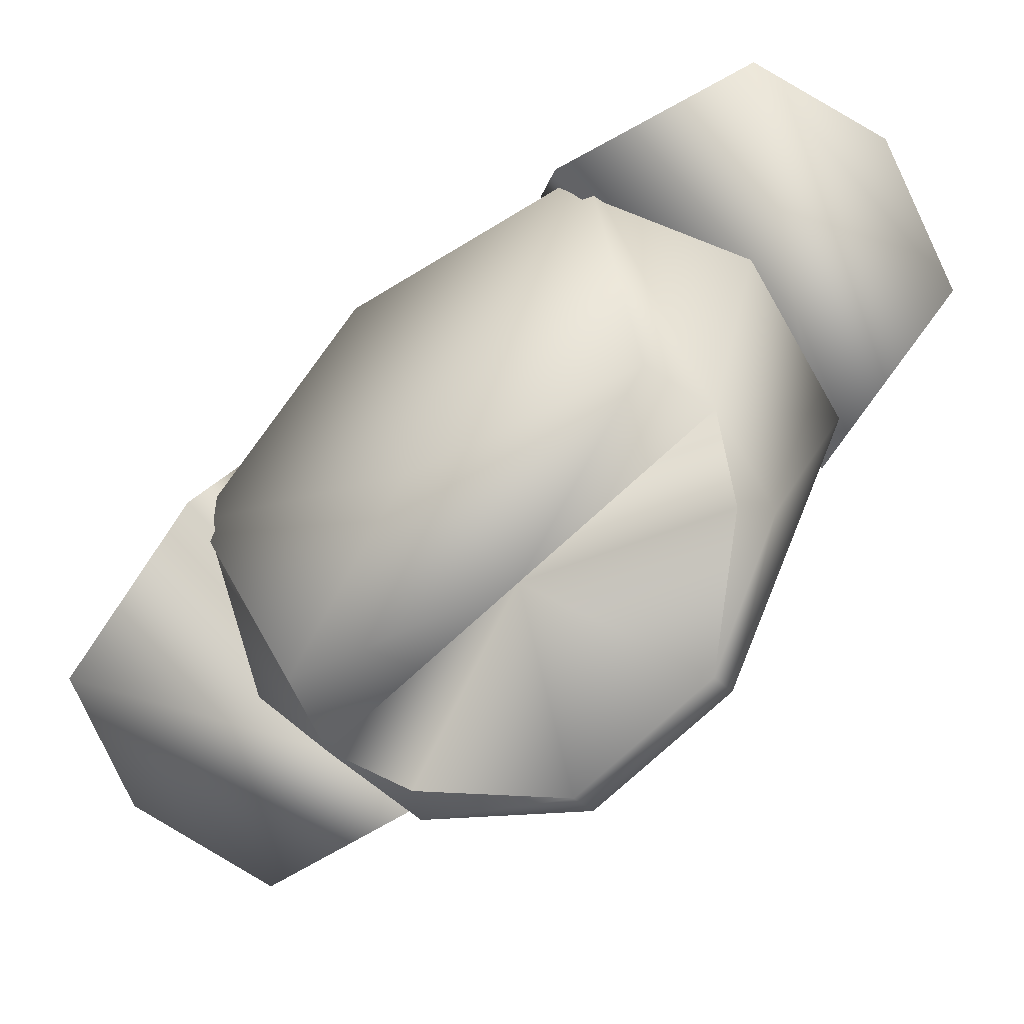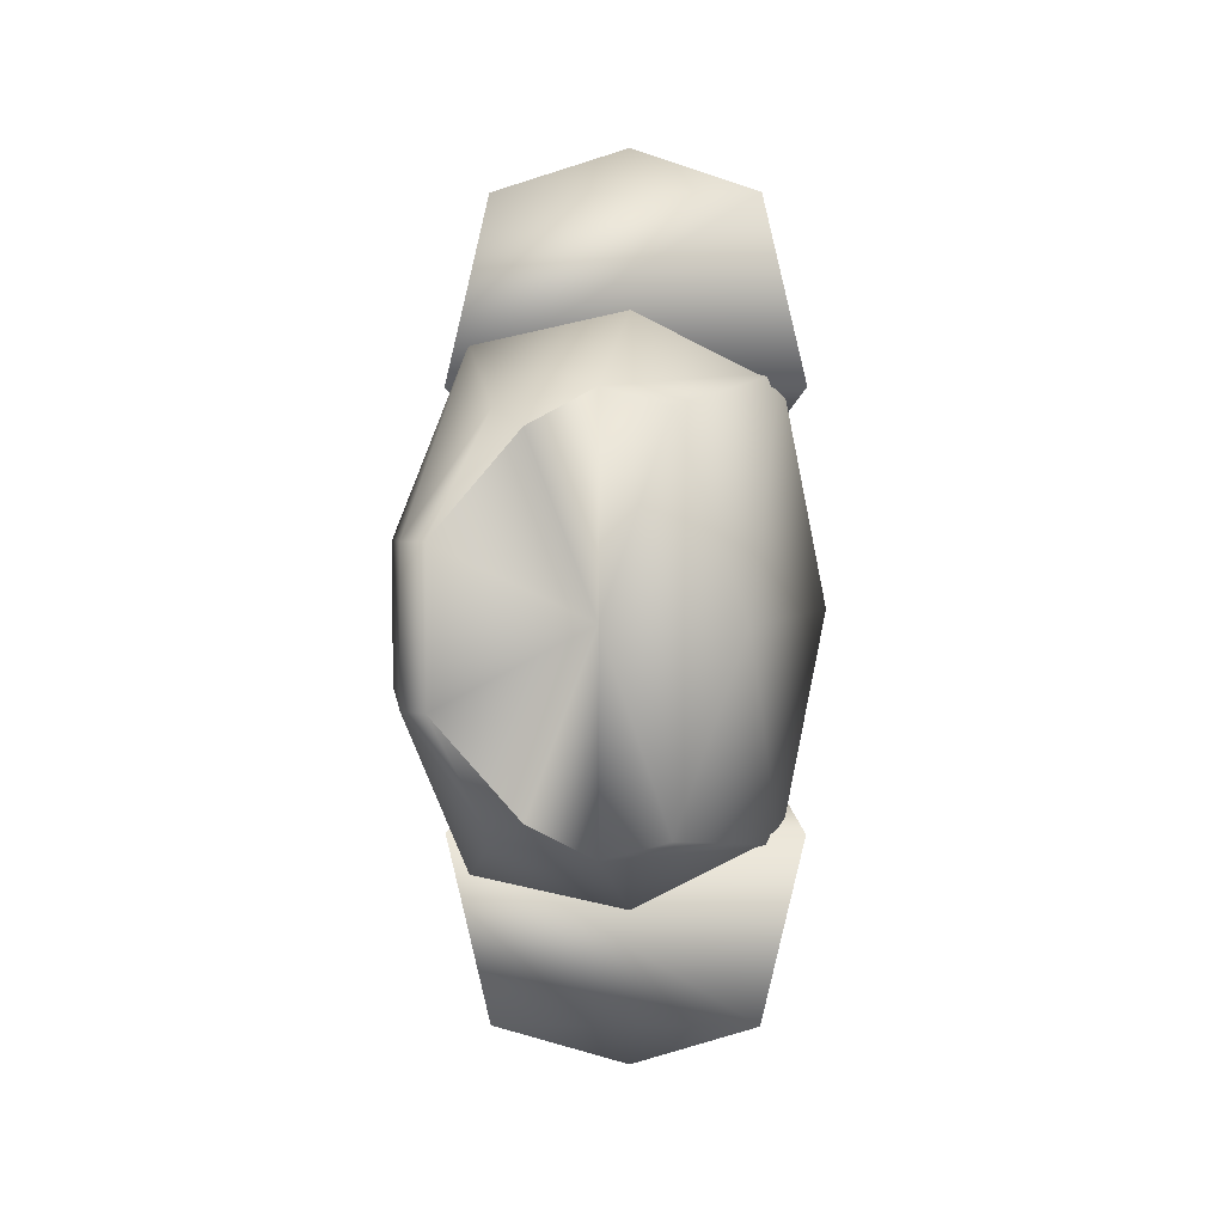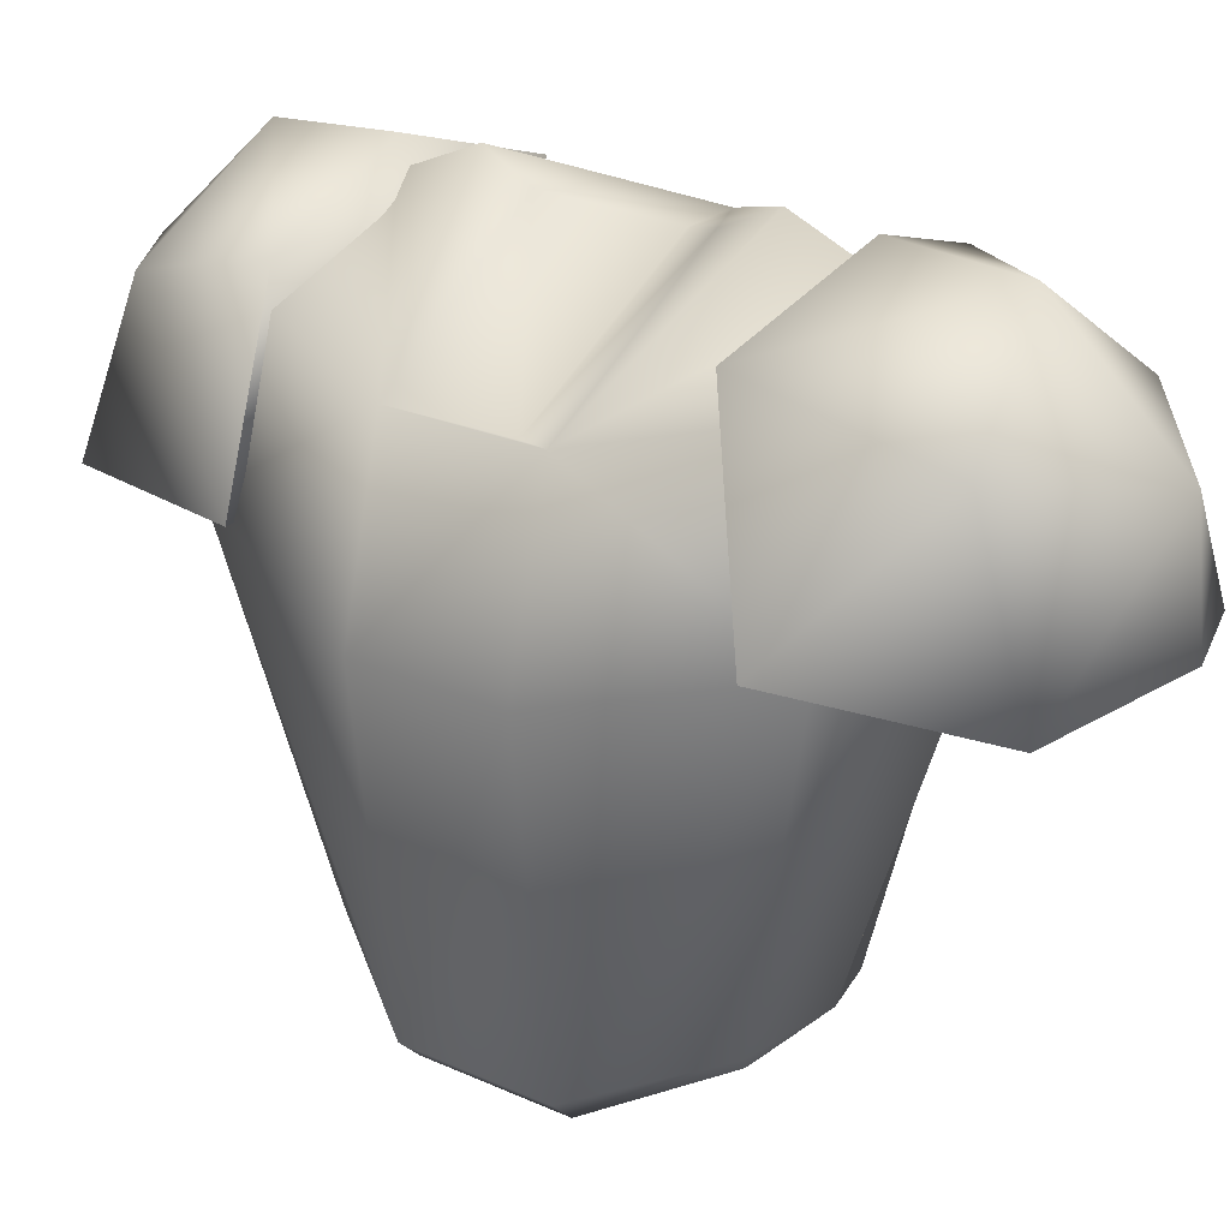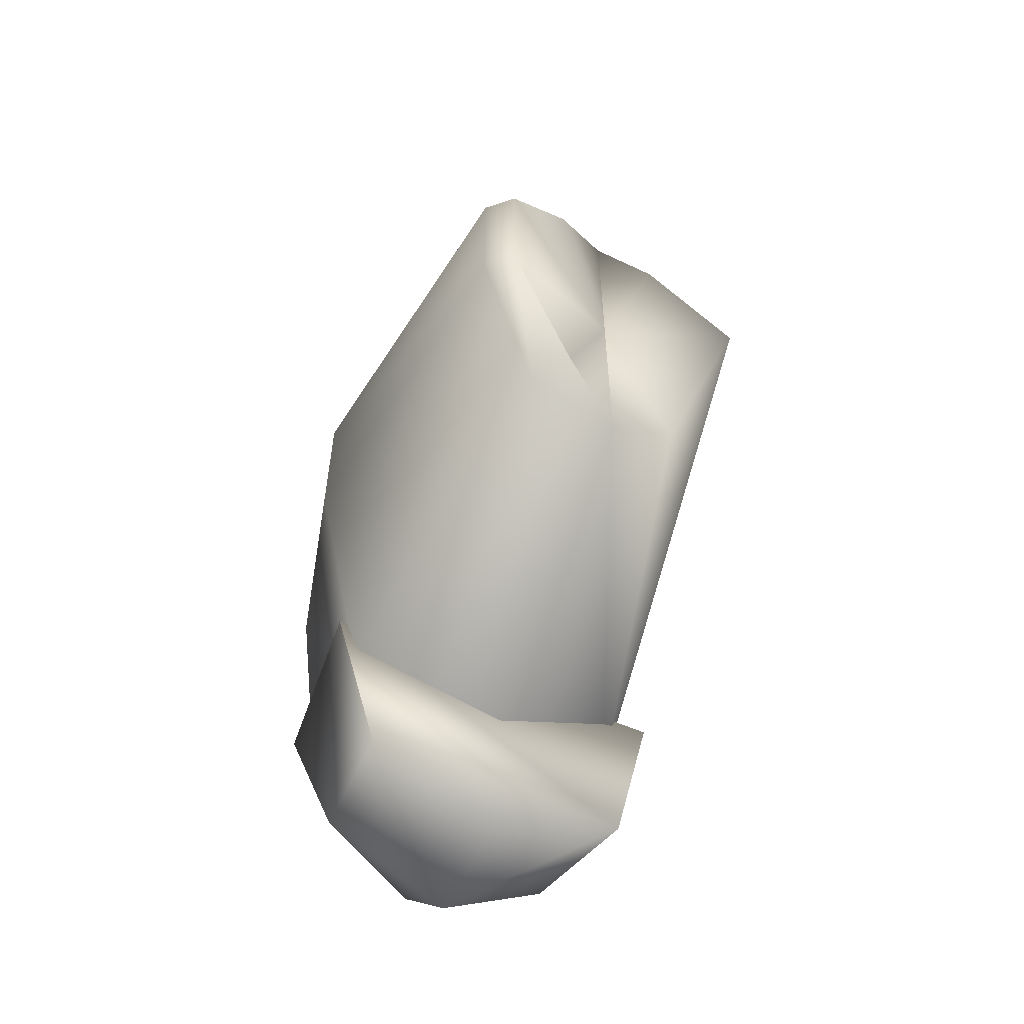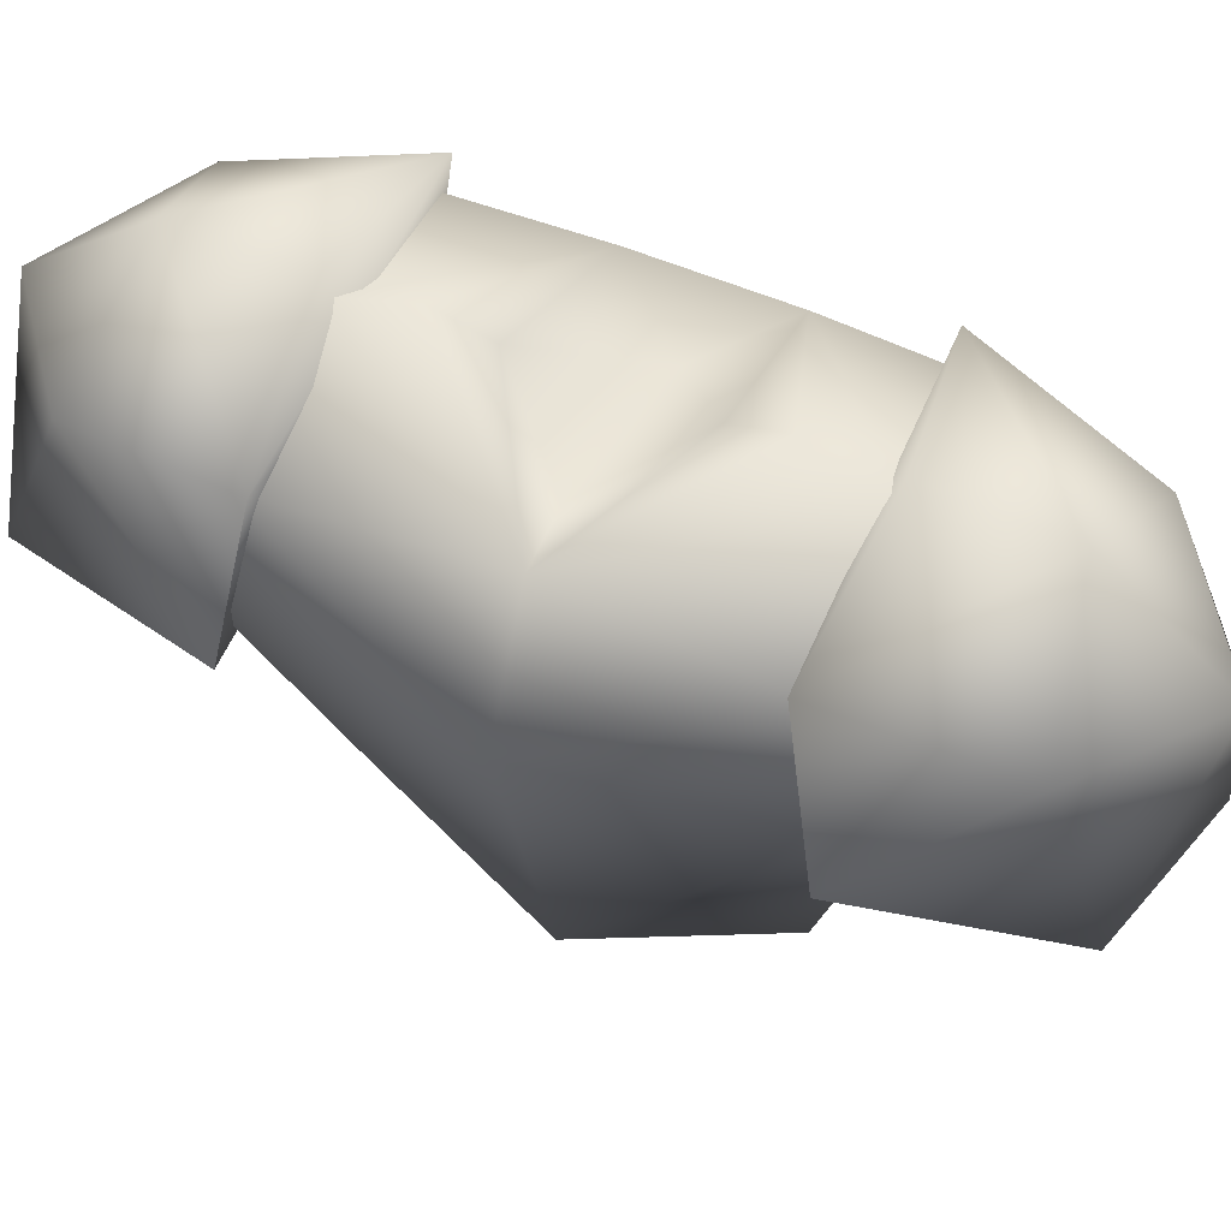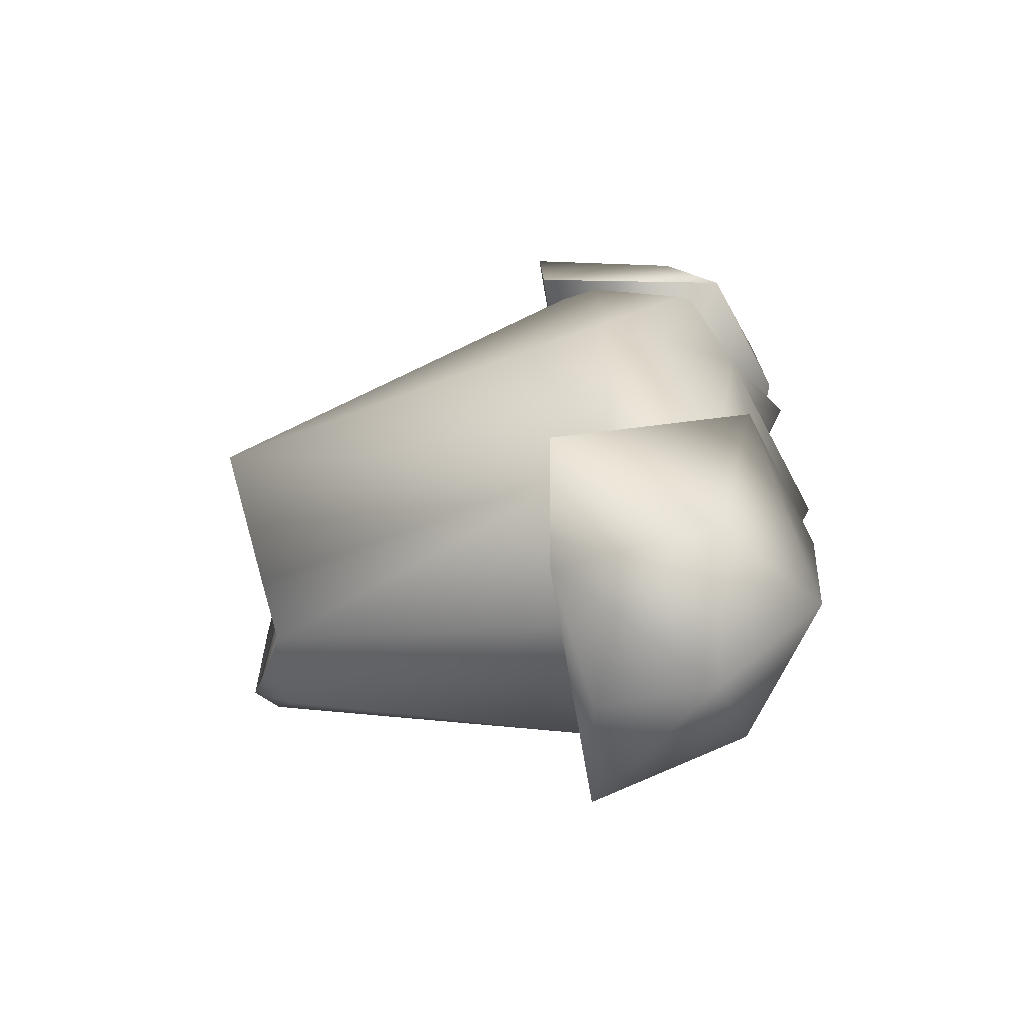
<metadata>
{"format":"obj","ext":"obj","renderer":"f3d","projection":"perspective","resolution":1024,"background":"white","views":[{"elev":-78.3,"azim":132.1,"up":"+Y"},{"elev":2.0,"azim":1.3,"up":"+Z"},{"elev":24.4,"azim":-53.7,"up":"+Y"},{"elev":-57.5,"azim":-24.6,"up":"+Z"},{"elev":58.3,"azim":113.4,"up":"+Y"},{"elev":-62.6,"azim":99.4,"up":"+Z"}]}
</metadata>
<code>
v 6.109 25.22 16.09
v 6.641 17.84 18.7
v 8.719 18.31 10.05
v -7.641 18.31 10.05
v -5.562 17.84 18.7
v -4.953 25.22 16.09
v 7.641 27.56 8.406
v -6.562 27.56 8.406
v 0.7969 29.78 9.219
v 7.641 20.89 10.86
v 5.562 1.219 -0.07812
v 9.797 21.47 -0.07812
v 7.641 20.89 -11.02
v 2.641 3.219 8.406
v 2.641 3.219 -8.578
v 6.719 25.92 9.719
v 6.719 27.44 -0.07812
v 6.719 25.92 -9.875
v -7.641 18.31 10.05
v 8.719 18.31 10.05
v 0.7188 29.42 14.78
v 0.7188 24.28 20.33
v 0.7188 18.78 20.83
v 0.7969 30.02 5.797
v -7.719 24.16 3.172
v 0.7969 28.48 9.391
v 0.7969 30.02 -5.953
v 0.7969 28.48 -9.547
v -7.719 24.16 -3.344
v -6.109 25.92 9.719
v -6.109 25.92 -9.875
v -9.797 16.33 3.172
v -6.562 18.66 12
v -6.562 18.66 -12.17
v -9.797 16.33 -3.344
v -4.953 22.88 -0.07812
v -7.797 1.219 -3.344
v -7.797 1.219 3.172
v 0.5625 28.95 -3.672
v 4.109 27.44 -0.07812
v 0.5625 28.95 3.5
v -6.719 0.1719 -3.344
v -0.2656 3.453 -0.07812
v -6.719 0.1719 3.172
v -0.2656 3.453 -9.391
v -3.109 1.922 -7.75
v -4.406 3.219 -8.578
v -4.406 3.219 8.406
v -3.109 1.922 7.594
v -0.2656 3.453 9.219
v -3.109 1.922 7.594
v -3.109 1.922 -7.75
v -0.2656 3.453 -0.07812
v 0.7969 18.66 13.64
v 0.7969 18.66 -13.8
v -5.562 17.84 -18.86
v 0.7188 18.78 -20.83
v 6.641 17.84 -18.86
v -7.641 18.31 -10.2
v 8.719 18.31 -10.2
v 0.7188 24.28 -20.5
v 6.109 25.22 -16.25
v 7.641 27.56 -8.578
v 0.7188 29.42 -14.94
v 0.7969 29.78 -9.391
v -4.953 25.22 -16.25
v -6.562 27.56 -8.578
v -7.641 18.31 -10.2
v 8.719 18.31 -10.2
g armor
f 1 2 3
f 4 5 6
f 7 1 3
f 4 6 8
f 8 9 7
f 10 11 12
f 13 12 11
f 14 11 10
f 15 13 11
f 16 12 17
f 18 17 12
f 10 12 16
f 13 18 12
f 8 7 19
f 7 20 19
f 21 22 1
f 21 6 22
f 6 5 22
f 23 22 5
f 9 8 21
f 6 21 8
f 9 21 7
f 1 7 21
f 1 22 2
f 23 2 22
f 24 25 26
f 27 28 29
f 30 26 25
f 31 29 28
f 16 17 26
f 18 28 17
f 24 26 17
f 27 17 28
f 32 33 25
f 30 25 33
f 31 34 29
f 35 29 34
f 36 29 25
f 35 37 32
f 37 38 32
f 29 35 25
f 35 32 25
f 17 39 40
f 27 39 17
f 17 41 24
f 40 41 17
f 27 29 39
f 29 36 39
f 24 41 25
f 41 36 25
f 41 40 36
f 40 39 36
f 42 43 44
f 45 46 47
f 48 49 50
f 37 42 38
f 42 44 38
f 43 51 44
f 52 43 42
f 51 43 50
f 53 14 50
f 43 52 45
f 15 53 45
f 14 53 11
f 53 15 11
f 38 44 48
f 49 48 44
f 46 42 47
f 37 47 42
f 48 33 38
f 32 38 33
f 47 37 34
f 35 34 37
f 14 10 50
f 54 50 10
f 54 33 50
f 48 50 33
f 47 34 45
f 55 45 34
f 55 13 45
f 15 45 13
f 20 2 19
f 19 2 5
f 23 5 2
f 56 57 58
f 58 59 56
f 58 60 59
f 58 57 61
f 61 62 58
f 63 62 64
f 64 65 63
f 64 66 67
f 67 65 64
f 61 57 56
f 56 66 61
f 66 64 61
f 61 64 62
f 60 63 59
f 63 67 59
f 65 67 63
f 66 68 67
f 62 63 69
f 56 68 66
f 58 62 69

</code>
